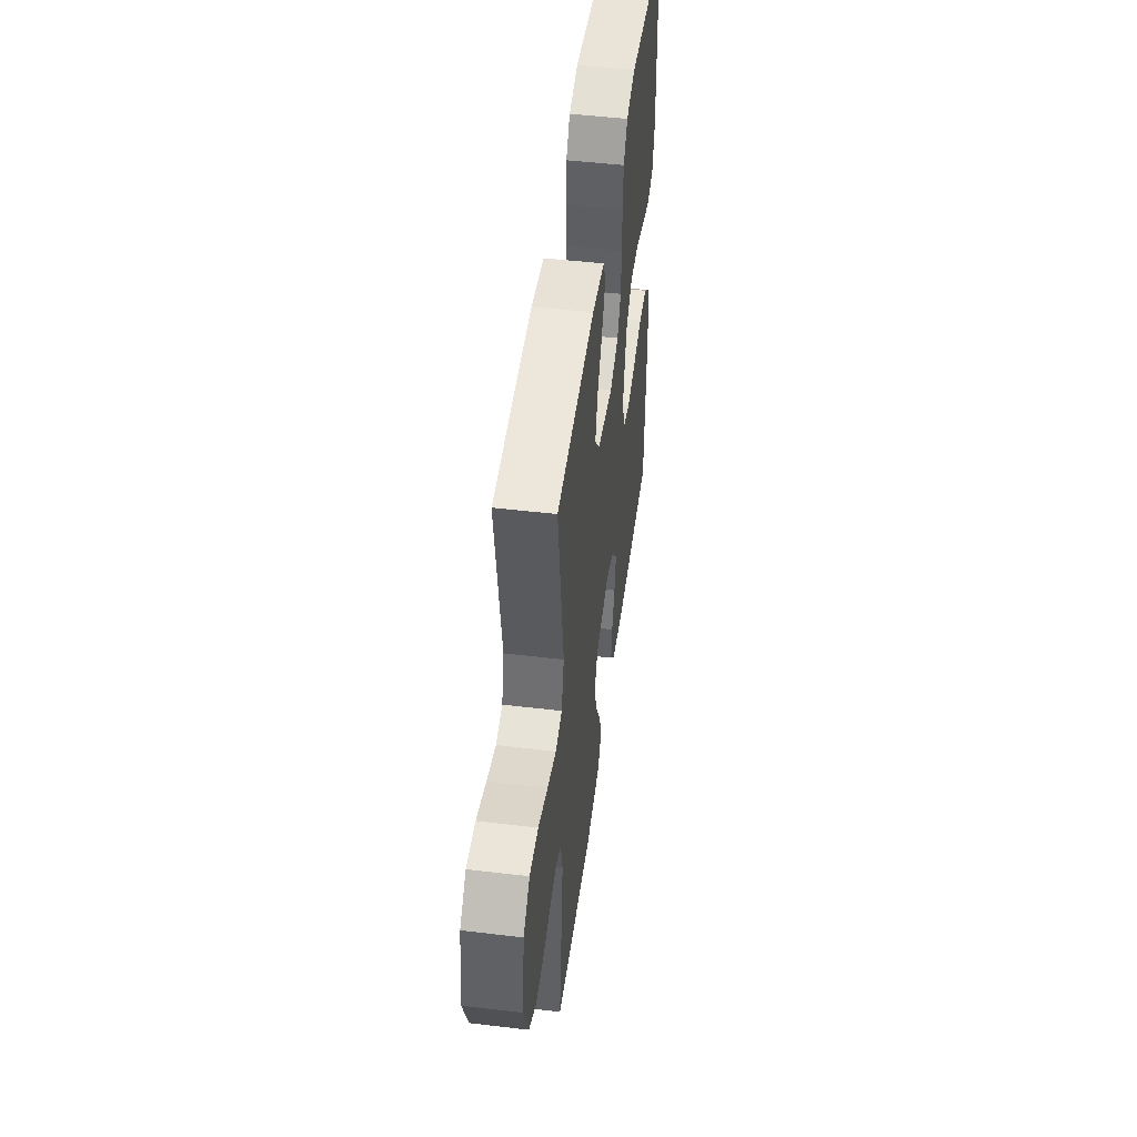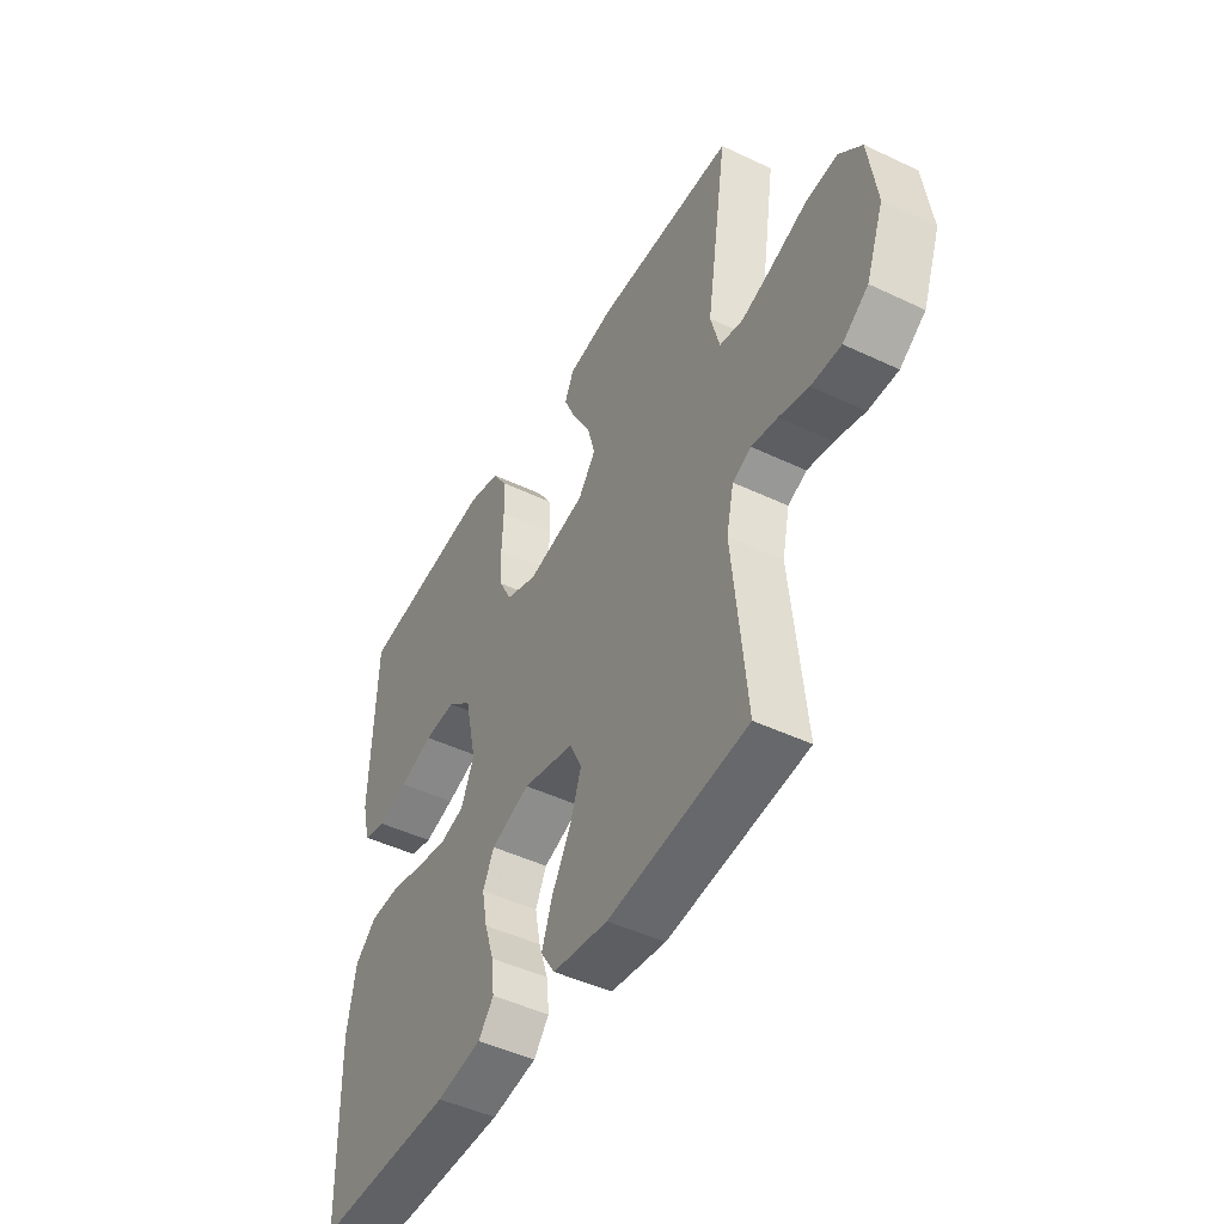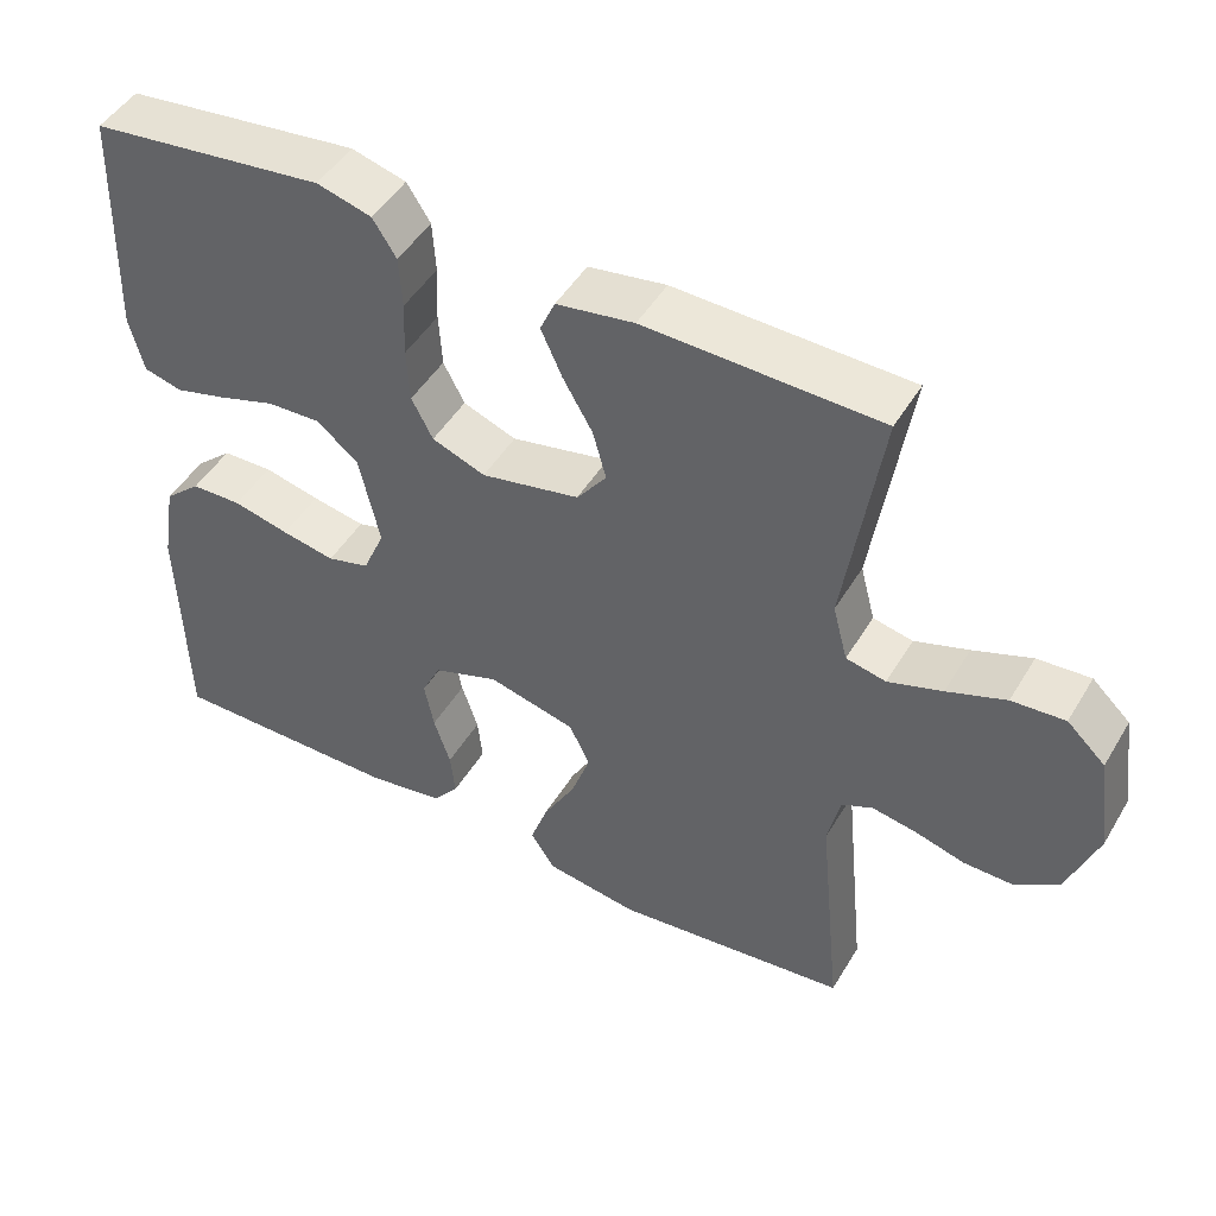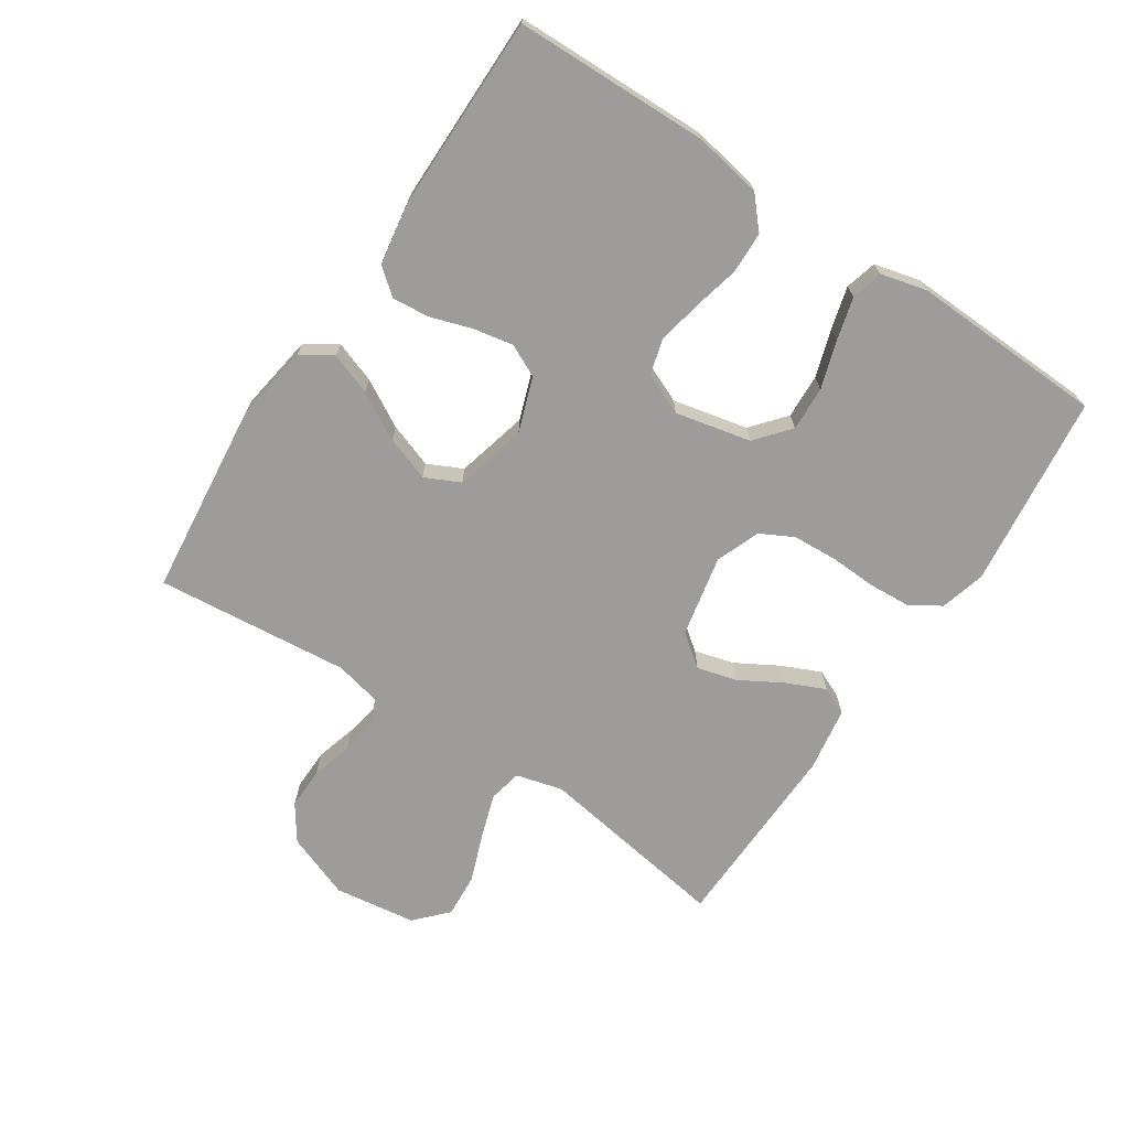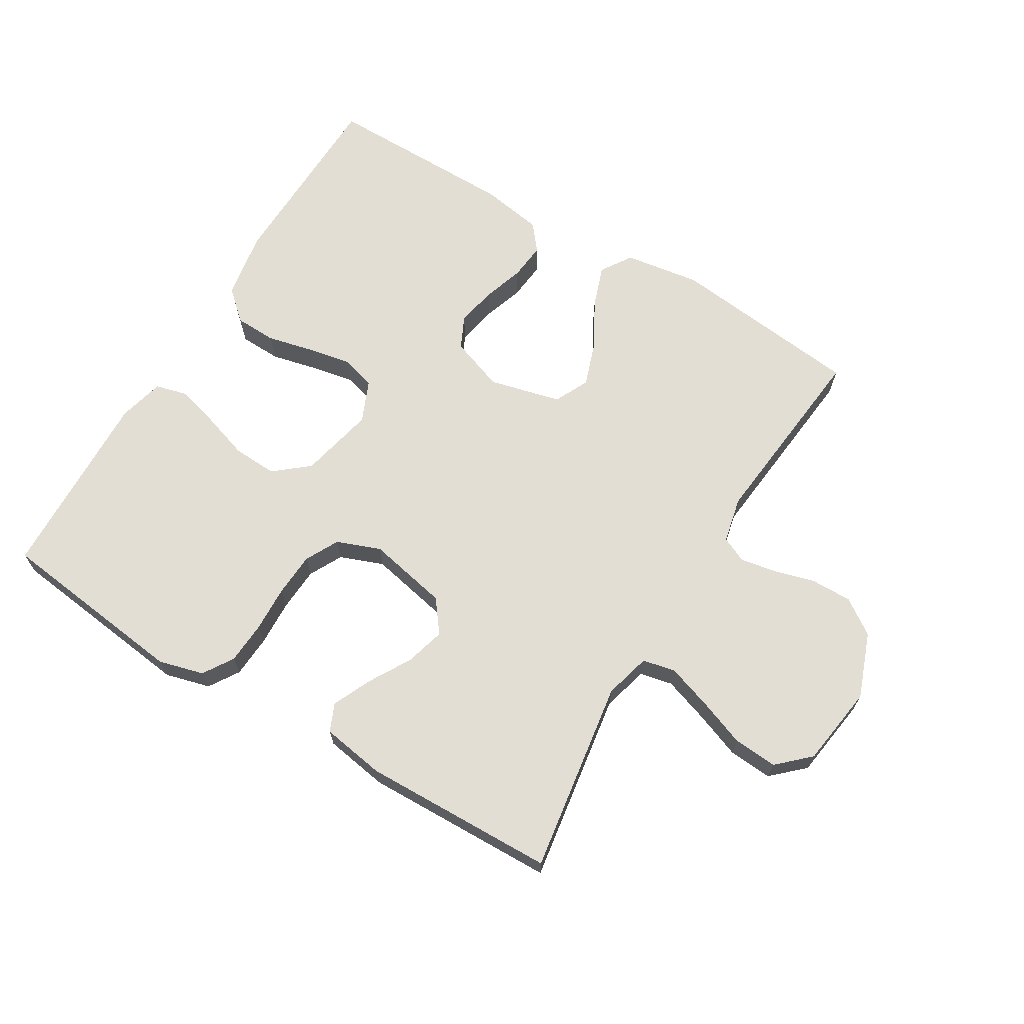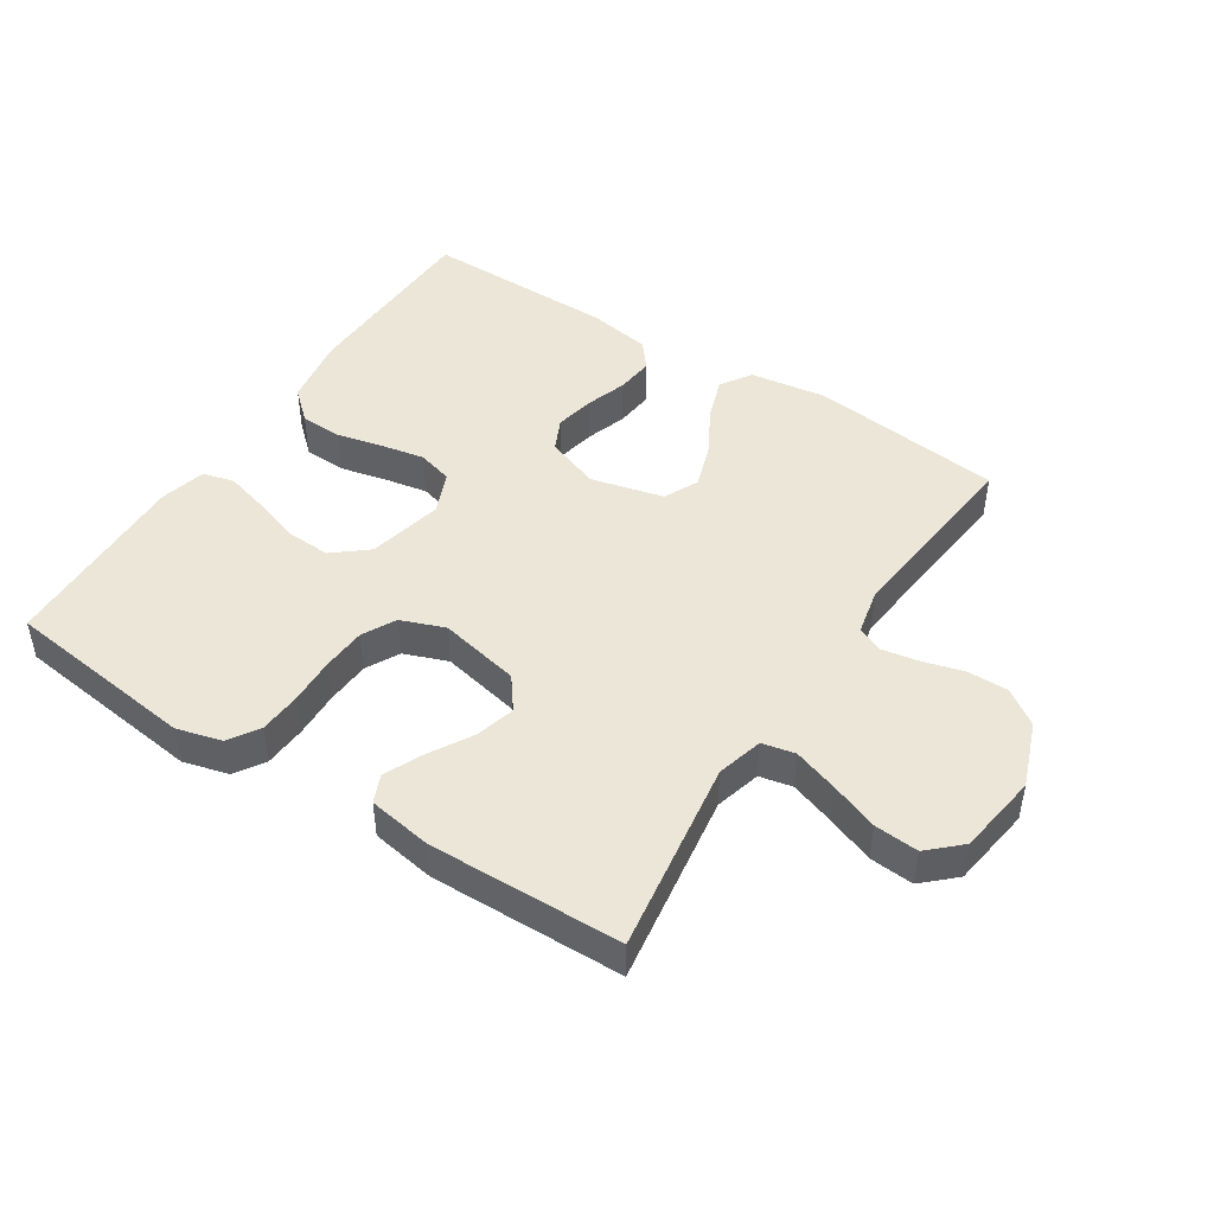
<metadata>
{"format":"obj","ext":"obj","renderer":"f3d","projection":"perspective","resolution":1024,"background":"white","views":[{"elev":49.2,"azim":97.5,"up":"+Z"},{"elev":-46.6,"azim":61.6,"up":"+Z"},{"elev":47.6,"azim":29.6,"up":"+Z"},{"elev":-70.2,"azim":-123.6,"up":"+Y"},{"elev":67.3,"azim":31.1,"up":"+Y"},{"elev":46.4,"azim":33.1,"up":"+Y"}]}
</metadata>
<code>
v 0.5 0.07 0.5
v 0.454 0.07 0.2
v 0.473 0.07 0.128
v 0.524 0.07 0.117
v 0.593 0.07 0.14
v 0.668 0.07 0.168
v 0.736 0.07 0.173
v 0.785 0.07 0.127
v 0.803 0.07 0
v 0.765 0.07 -0.101
v 0.71 0.07 -0.139
v 0.646 0.07 -0.138
v 0.582 0.07 -0.12
v 0.526 0.07 -0.11
v 0.486 0.07 -0.128
v 0.47 0.07 -0.2
v 0.5 0.07 -0.5
v 0.2 0.07 -0.533
v 0.081 0.07 -0.515
v 0.05 0.07 -0.467
v 0.073 0.07 -0.402
v 0.114 0.07 -0.329
v 0.138 0.07 -0.26
v 0.112 0.07 -0.206
v 0 0.07 -0.178
v -0.084 0.07 -0.208
v -0.108 0.07 -0.258
v -0.096 0.07 -0.32
v -0.075 0.07 -0.384
v -0.069 0.07 -0.442
v -0.102 0.07 -0.483
v -0.2 0.07 -0.499
v -0.5 0.07 -0.5
v -0.507 0.07 -0.2
v -0.489 0.07 -0.094
v -0.442 0.07 -0.052
v -0.377 0.07 -0.05
v -0.305 0.07 -0.067
v -0.237 0.07 -0.08
v -0.183 0.07 -0.065
v -0.155 0.07 0
v -0.181 0.07 0.117
v -0.234 0.07 0.161
v -0.303 0.07 0.158
v -0.377 0.07 0.134
v -0.443 0.07 0.116
v -0.492 0.07 0.129
v -0.51 0.07 0.2
v -0.5 0.07 0.5
v -0.2 0.07 0.536
v -0.13 0.07 0.517
v -0.1 0.07 0.47
v -0.096 0.07 0.404
v -0.099 0.07 0.332
v -0.095 0.07 0.263
v -0.068 0.07 0.211
v 0 0.07 0.185
v 0.126 0.07 0.211
v 0.164 0.07 0.261
v 0.147 0.07 0.323
v 0.109 0.07 0.389
v 0.082 0.07 0.449
v 0.101 0.07 0.492
v 0.2 0.07 0.508
v 0.5 0 0.5
v 0.454 0 0.2
v 0.473 0 0.128
v 0.524 0 0.117
v 0.593 0 0.14
v 0.668 0 0.168
v 0.736 0 0.173
v 0.785 0 0.127
v 0.803 0 0
v 0.765 0 -0.101
v 0.71 0 -0.139
v 0.646 0 -0.138
v 0.582 0 -0.12
v 0.526 0 -0.11
v 0.486 0 -0.128
v 0.47 0 -0.2
v 0.5 0 -0.5
v 0.2 0 -0.533
v 0.081 0 -0.515
v 0.05 0 -0.467
v 0.073 0 -0.402
v 0.114 0 -0.329
v 0.138 0 -0.26
v 0.112 0 -0.206
v 0 0 -0.178
v -0.084 0 -0.208
v -0.108 0 -0.258
v -0.096 0 -0.32
v -0.075 0 -0.384
v -0.069 0 -0.442
v -0.102 0 -0.483
v -0.2 0 -0.499
v -0.5 0 -0.5
v -0.507 0 -0.2
v -0.489 0 -0.094
v -0.442 0 -0.052
v -0.377 0 -0.05
v -0.305 0 -0.067
v -0.237 0 -0.08
v -0.183 0 -0.065
v -0.155 0 0
v -0.181 0 0.117
v -0.234 0 0.161
v -0.303 0 0.158
v -0.377 0 0.134
v -0.443 0 0.116
v -0.492 0 0.129
v -0.51 0 0.2
v -0.5 0 0.5
v -0.2 0 0.536
v -0.13 0 0.517
v -0.1 0 0.47
v -0.096 0 0.404
v -0.099 0 0.332
v -0.095 0 0.263
v -0.068 0 0.211
v 0 0 0.185
v 0.126 0 0.211
v 0.164 0 0.261
v 0.147 0 0.323
v 0.109 0 0.389
v 0.082 0 0.449
v 0.101 0 0.492
v 0.2 0 0.508
f 64 1 2
f 63 64 2
f 62 63 2
f 61 62 2
f 60 61 2
f 59 60 2 3
f 58 59 3
f 57 58 3
f 52 53 54
f 51 52 54
f 50 51 54
f 49 50 54
f 48 49 54
f 47 48 54
f 46 47 54
f 45 46 54
f 44 45 54
f 43 44 54 55
f 42 43 55 56
f 36 37 38
f 35 36 38
f 34 35 38
f 33 34 38
f 32 33 38
f 31 32 38
f 30 31 38
f 29 30 38
f 28 29 38
f 27 28 38 39
f 26 27 39 40
f 20 21 22
f 19 20 22
f 18 19 22
f 17 18 22
f 16 17 22
f 15 16 22 23
f 14 15 23 24
f 11 12 13
f 10 11 13
f 9 10 13
f 8 9 13
f 7 8 13
f 6 7 13
f 5 6 13
f 4 5 13 14
f 14 24 25
f 4 14 25
f 3 4 25
f 57 3 25
f 57 25 26
f 56 57 26
f 42 56 26
f 41 42 26
f 26 40 41
f 66 65 128
f 66 128 127
f 66 127 126
f 66 126 125
f 66 125 124
f 67 66 124 123
f 67 123 122
f 67 122 121
f 118 117 116
f 118 116 115
f 118 115 114
f 118 114 113
f 118 113 112
f 118 112 111
f 118 111 110
f 118 110 109
f 118 109 108
f 119 118 108 107
f 120 119 107 106
f 102 101 100
f 102 100 99
f 102 99 98
f 102 98 97
f 102 97 96
f 102 96 95
f 102 95 94
f 102 94 93
f 102 93 92
f 103 102 92 91
f 104 103 91 90
f 86 85 84
f 86 84 83
f 86 83 82
f 86 82 81
f 86 81 80
f 87 86 80 79
f 88 87 79 78
f 77 76 75
f 77 75 74
f 77 74 73
f 77 73 72
f 77 72 71
f 77 71 70
f 77 70 69
f 78 77 69 68
f 89 88 78
f 89 78 68
f 89 68 67
f 89 67 121
f 90 89 121
f 90 121 120
f 90 120 106
f 90 106 105
f 105 104 90
f 1 65 66 2
f 2 66 67 3
f 3 67 68 4
f 4 68 69 5
f 5 69 70 6
f 6 70 71 7
f 7 71 72 8
f 8 72 73 9
f 9 73 74 10
f 10 74 75 11
f 11 75 76 12
f 12 76 77 13
f 13 77 78 14
f 14 78 79 15
f 15 79 80 16
f 16 80 81 17
f 17 81 82 18
f 18 82 83 19
f 19 83 84 20
f 20 84 85 21
f 21 85 86 22
f 22 86 87 23
f 23 87 88 24
f 24 88 89 25
f 25 89 90 26
f 26 90 91 27
f 27 91 92 28
f 28 92 93 29
f 29 93 94 30
f 30 94 95 31
f 31 95 96 32
f 32 96 97 33
f 33 97 98 34
f 34 98 99 35
f 35 99 100 36
f 36 100 101 37
f 37 101 102 38
f 38 102 103 39
f 39 103 104 40
f 40 104 105 41
f 41 105 106 42
f 42 106 107 43
f 43 107 108 44
f 44 108 109 45
f 45 109 110 46
f 46 110 111 47
f 47 111 112 48
f 48 112 113 49
f 49 113 114 50
f 50 114 115 51
f 51 115 116 52
f 52 116 117 53
f 53 117 118 54
f 54 118 119 55
f 55 119 120 56
f 56 120 121 57
f 57 121 122 58
f 58 122 123 59
f 59 123 124 60
f 60 124 125 61
f 61 125 126 62
f 62 126 127 63
f 63 127 128 64
f 64 128 65 1

</code>
